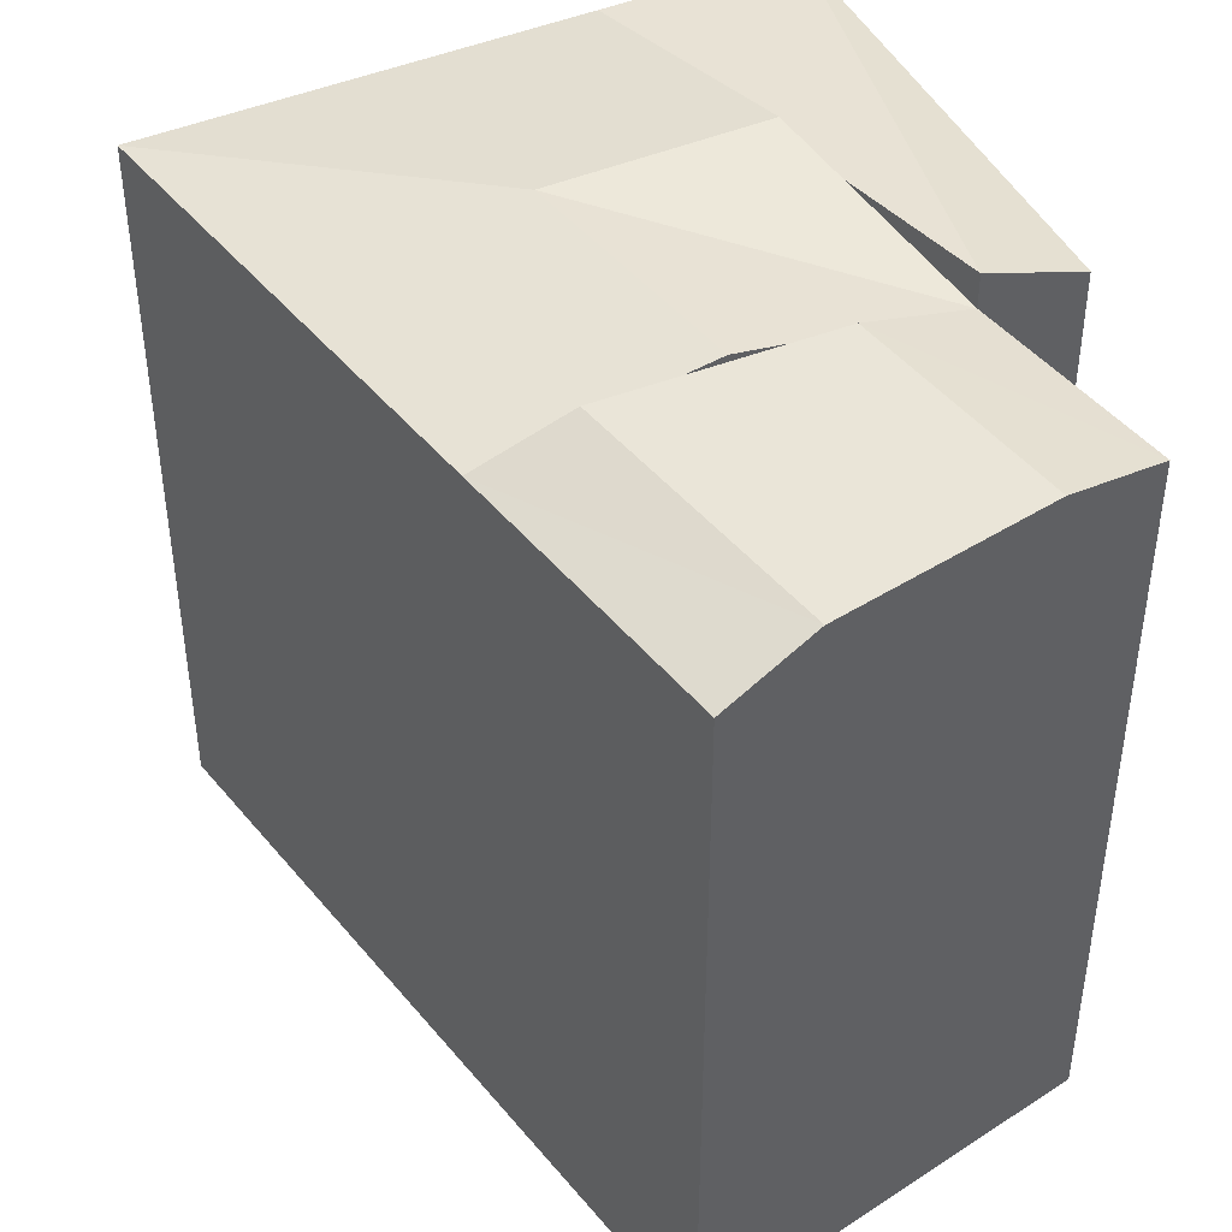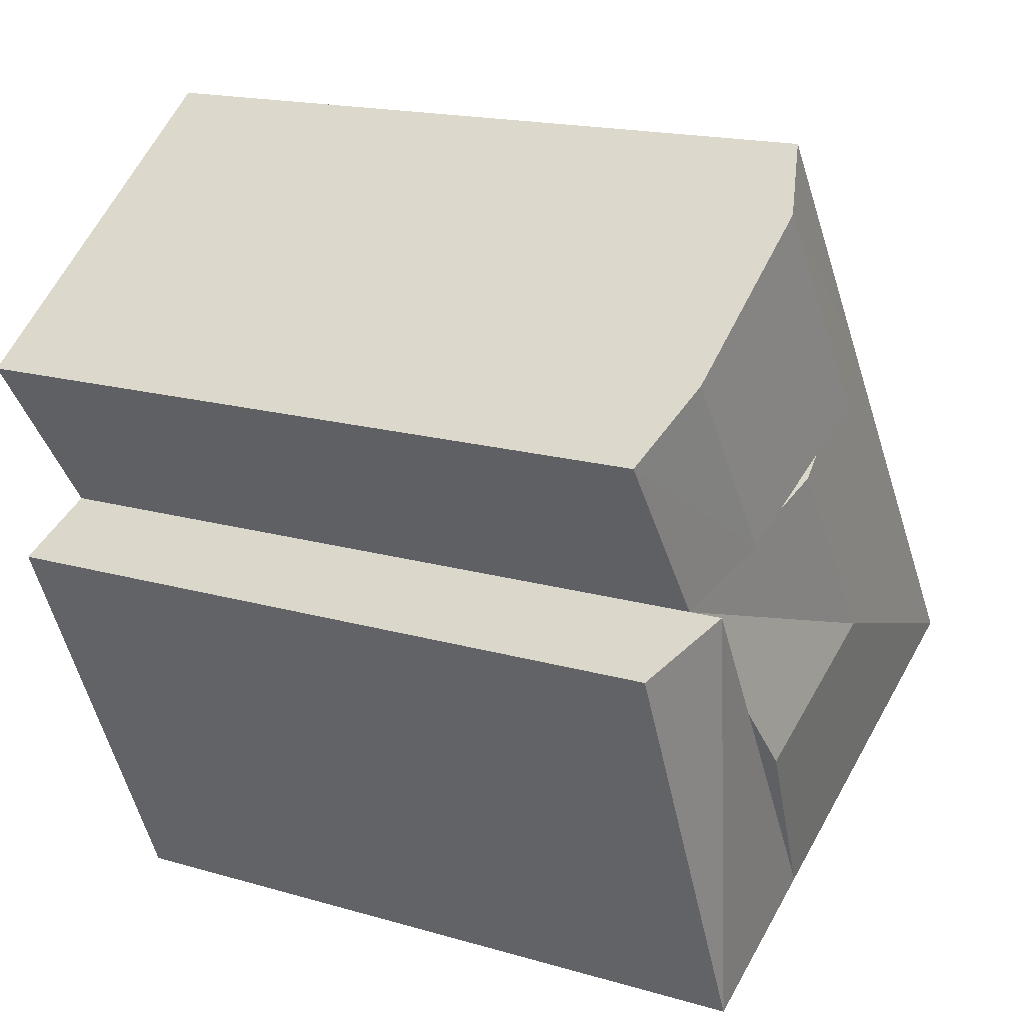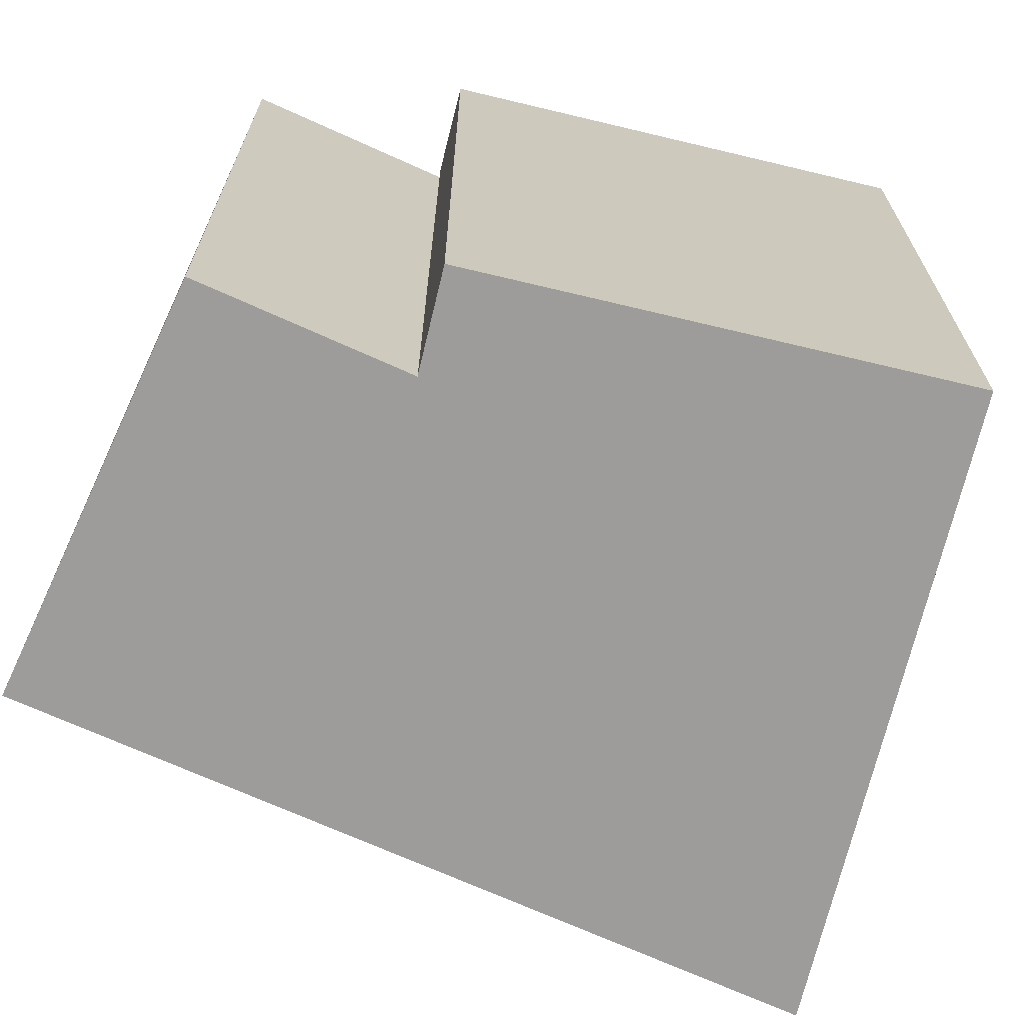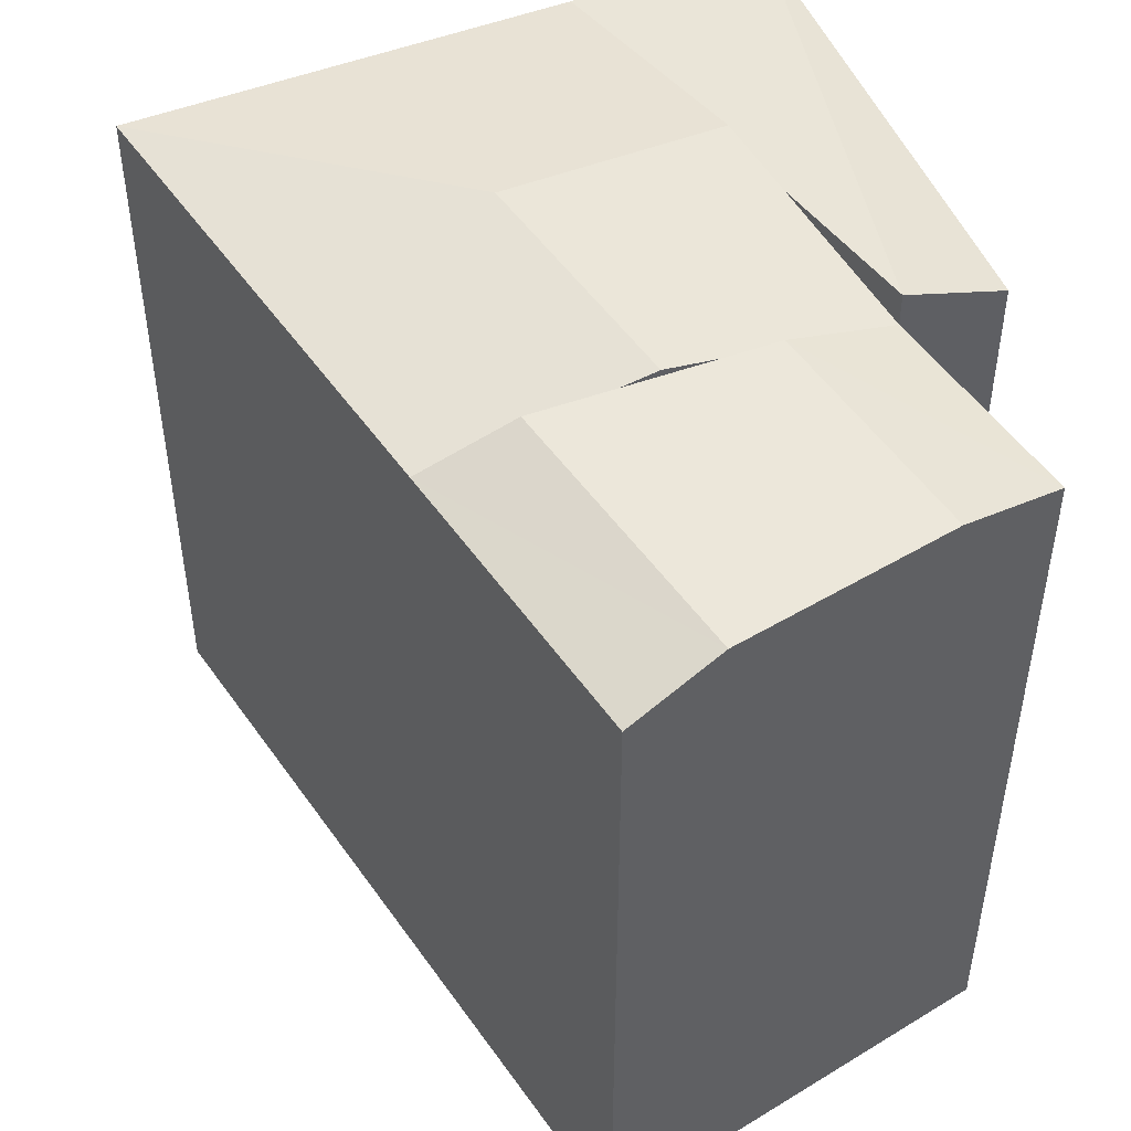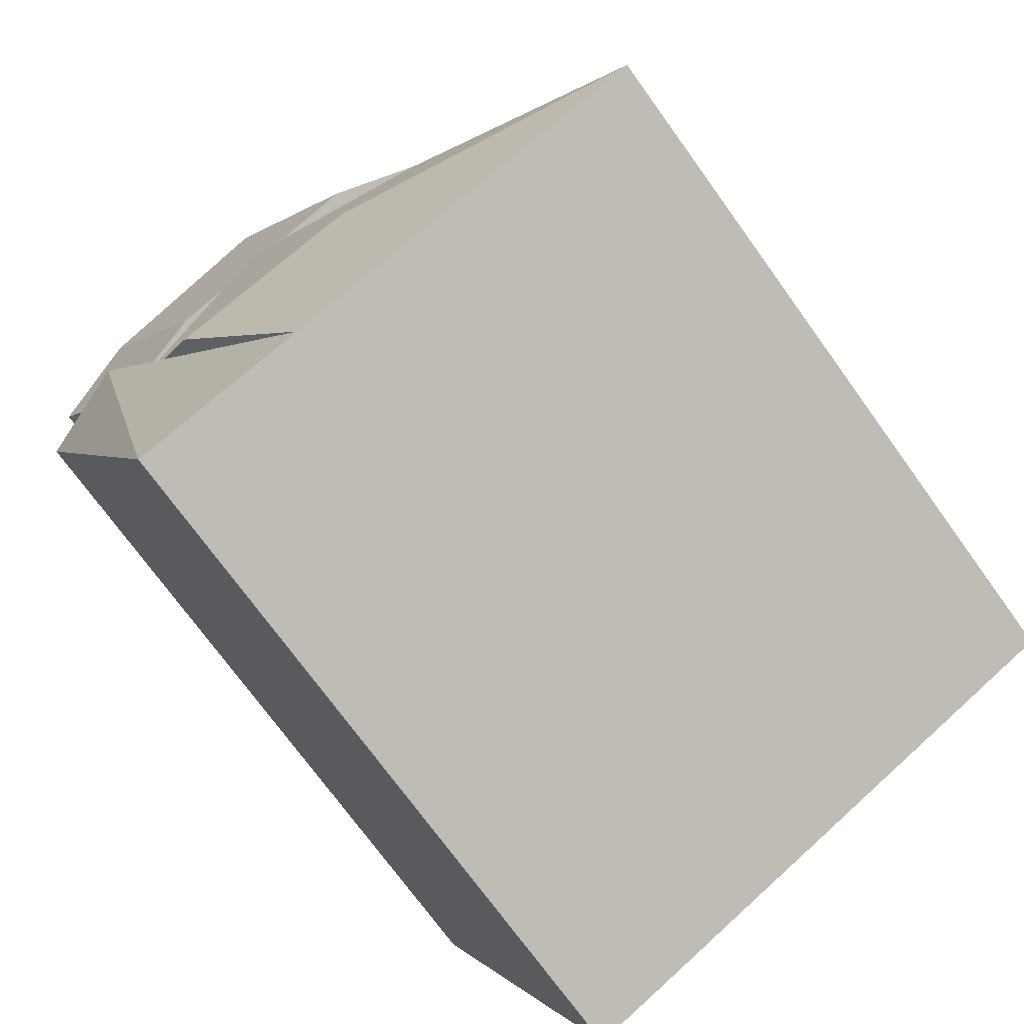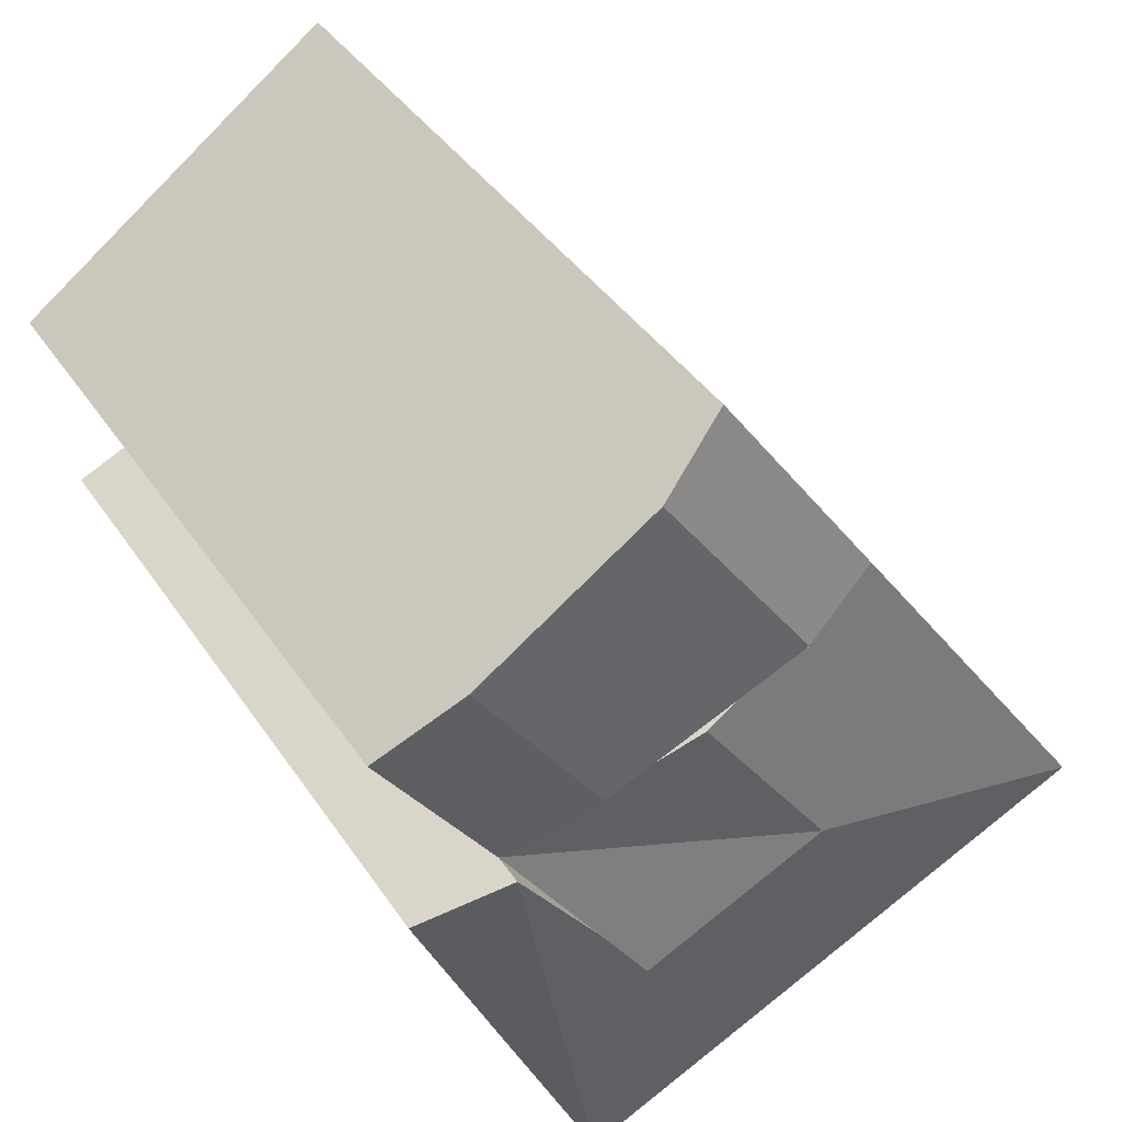
<metadata>
{"format":"obj","ext":"obj","renderer":"f3d","projection":"perspective","resolution":1024,"background":"white","views":[{"elev":45.4,"azim":-1.5,"up":"+Y"},{"elev":17.3,"azim":120.1,"up":"+Z"},{"elev":-70.0,"azim":100.8,"up":"+Y"},{"elev":50.6,"azim":1.6,"up":"+Y"},{"elev":-72.9,"azim":-144.2,"up":"+Z"},{"elev":40.0,"azim":149.5,"up":"+Z"}]}
</metadata>
<code>
v  16.12 4.469e-16 -7.299
v  19.08 -3.848e-16 6.284
v  11.12 3.082e-16 -5.033
v  21.7 -3.121e-16 5.097
v  7.966 -6.93e-16 11.32
v  0 0 0
v  12.82 -1.115e-15 18.21
v  22.55 -6.869e-16 11.22
v  13.52 22.19 8.8
v  14.9 21.95 8.177
v  12.56 22.02 9.238
v  7.966 21.21 11.32
v  0.0004525 21.21 -0.0006711
v  11.12 21.21 -5.033
v  16.43 21.86 2.511
v  15.1 22.19 0.625
v  19.08 21.21 6.284
v  16.36 21.9 7.514
v  10.41 22.08 10.21
v  22.56 21.21 11.22
v  12.82 21.21 18.21
v  20.13 21.9 12.96
v  15 22.08 16.64
v  19.08 22.19 6.283
v  16.12 21.21 -7.299
v  21.7 21.21 5.096
v  9.541 22.19 3.141
g defaultobject
f 1 2 3
f 2 1 4
f 5 3 2
f 3 5 6
f 2 7 5
f 7 2 8
f 9 10 11
f 12 6 5
f 6 12 13
f 13 3 6
f 3 13 14
f 15 14 16
f 17 10 18
f 11 12 19
f 2 20 8
f 20 2 17
f 20 7 8
f 7 20 21
f 21 20 22
f 21 22 23
f 21 5 7
f 5 21 12
f 17 15 24
f 14 1 3
f 1 14 25
f 1 26 4
f 26 1 25
f 4 24 2
f 24 4 26
f 14 24 25
f 25 24 26
f 17 27 9
f 27 12 9
f 12 27 13
f 14 27 16
f 27 14 13
f 27 17 16
f 20 18 22
f 18 20 17
f 22 19 23
f 19 22 18
f 23 12 21
f 12 23 19

</code>
